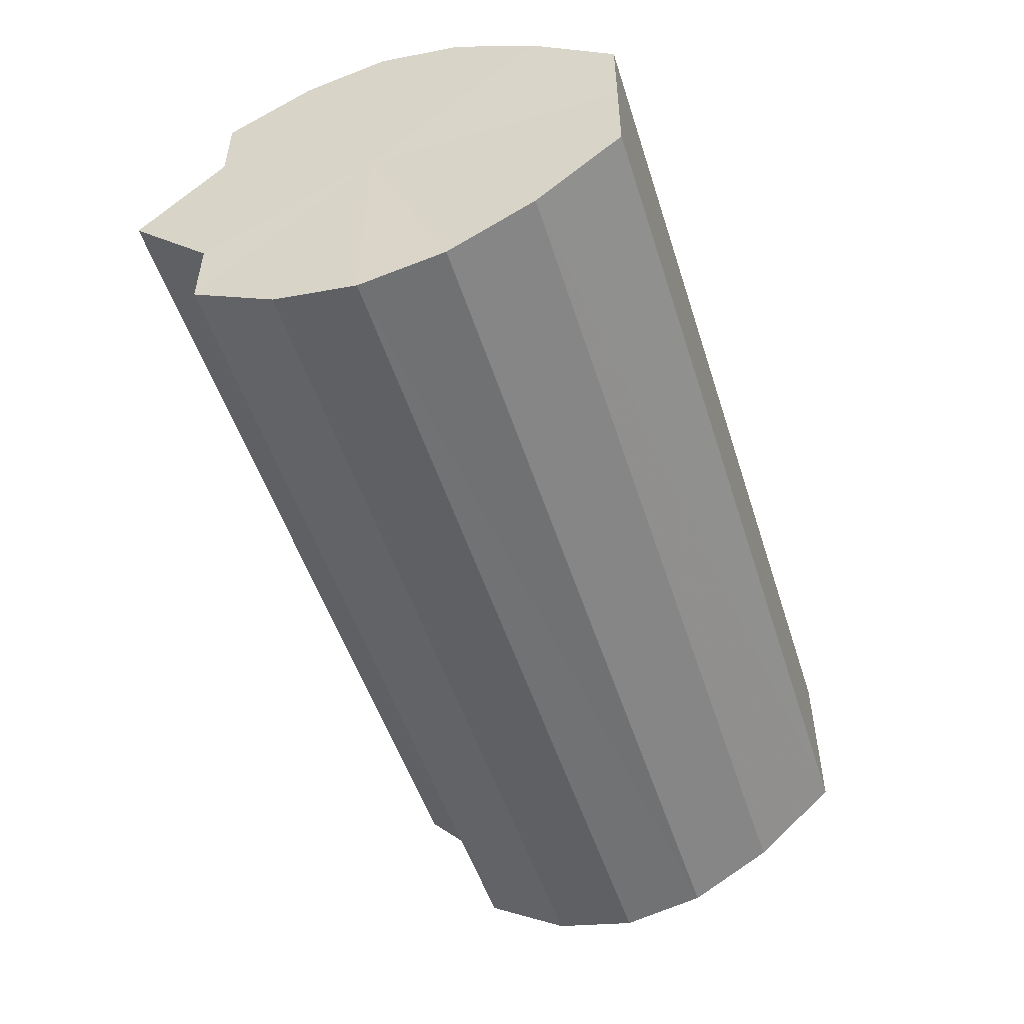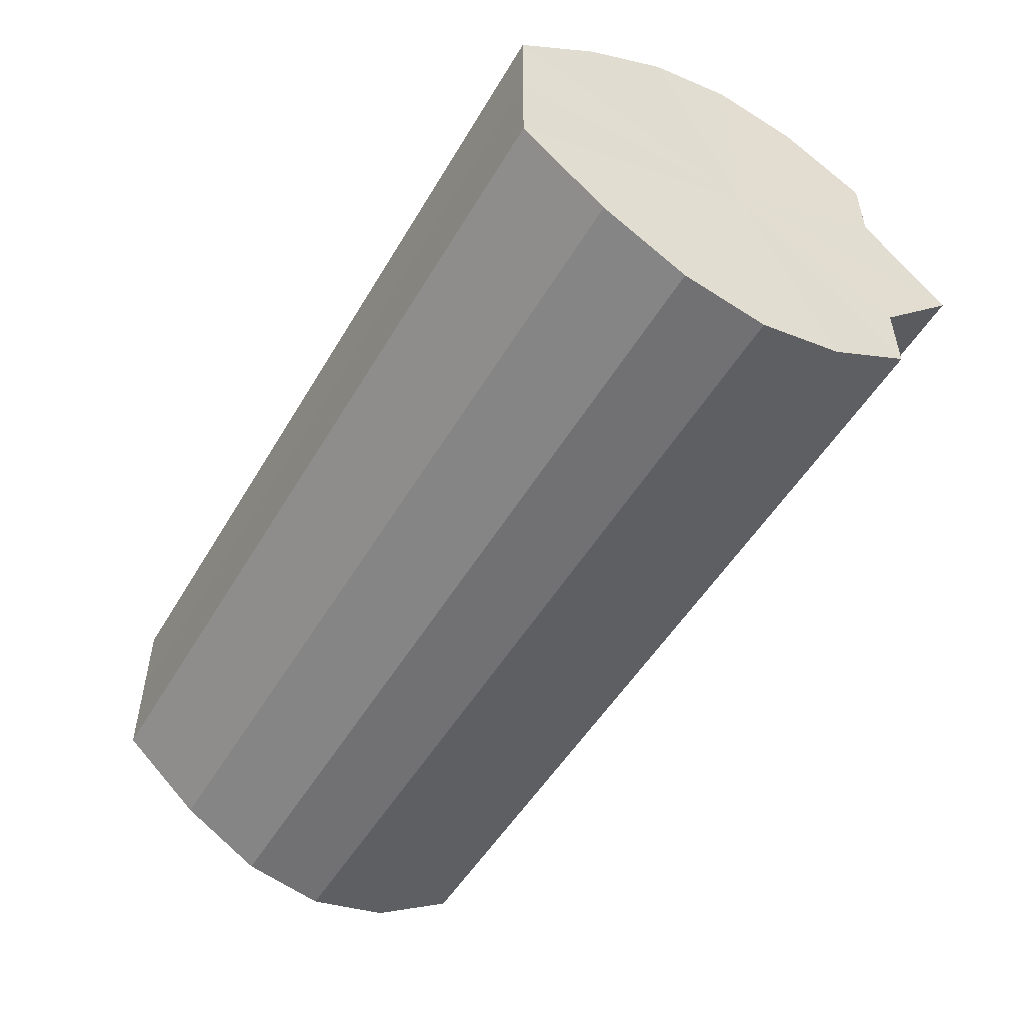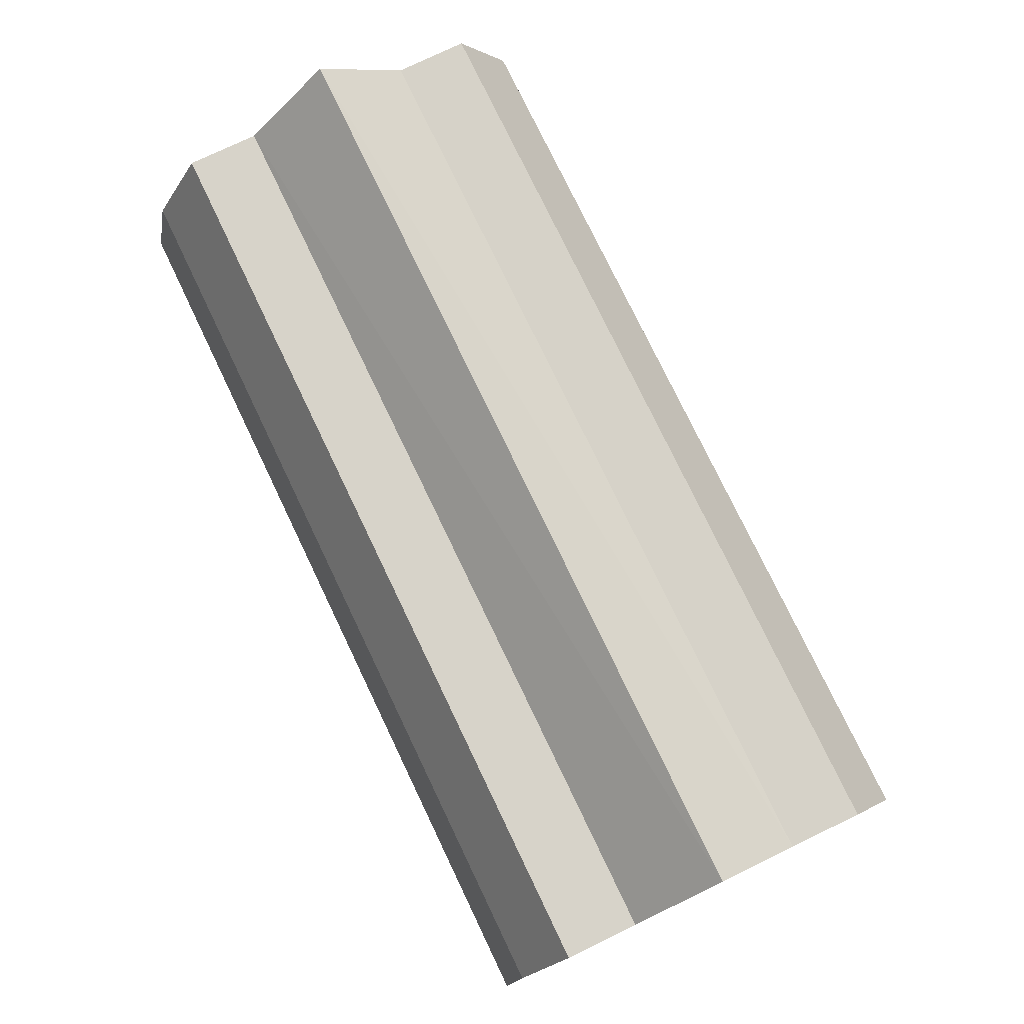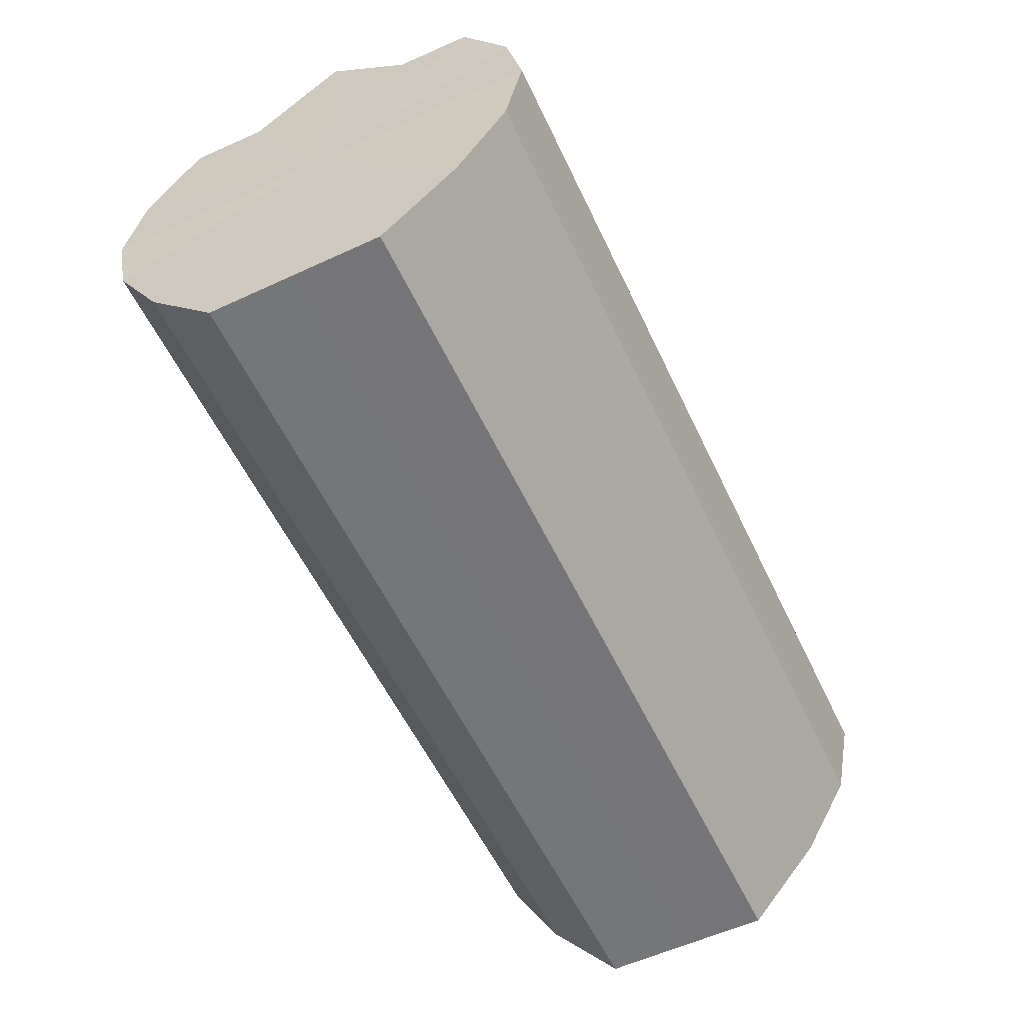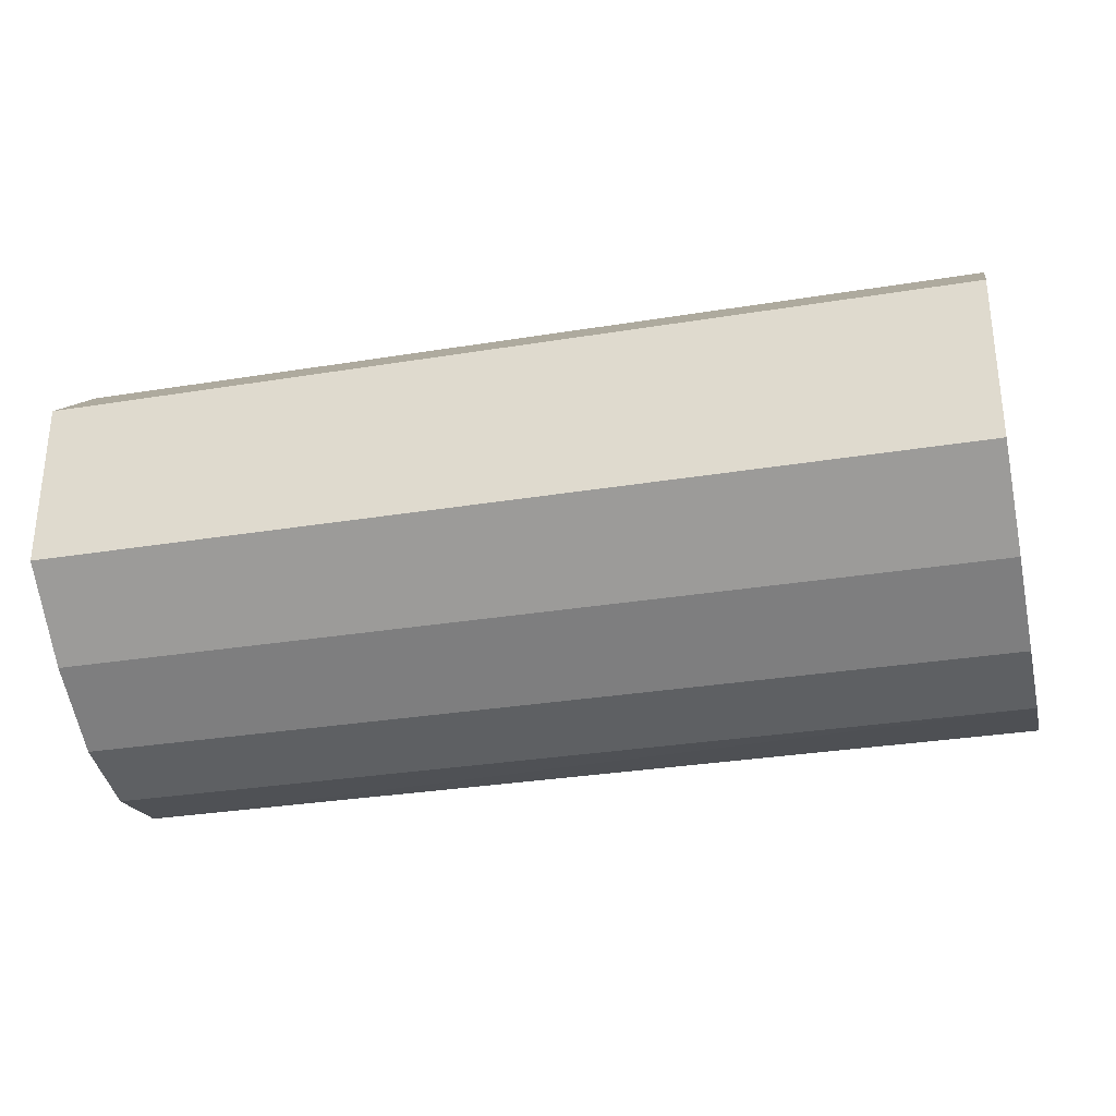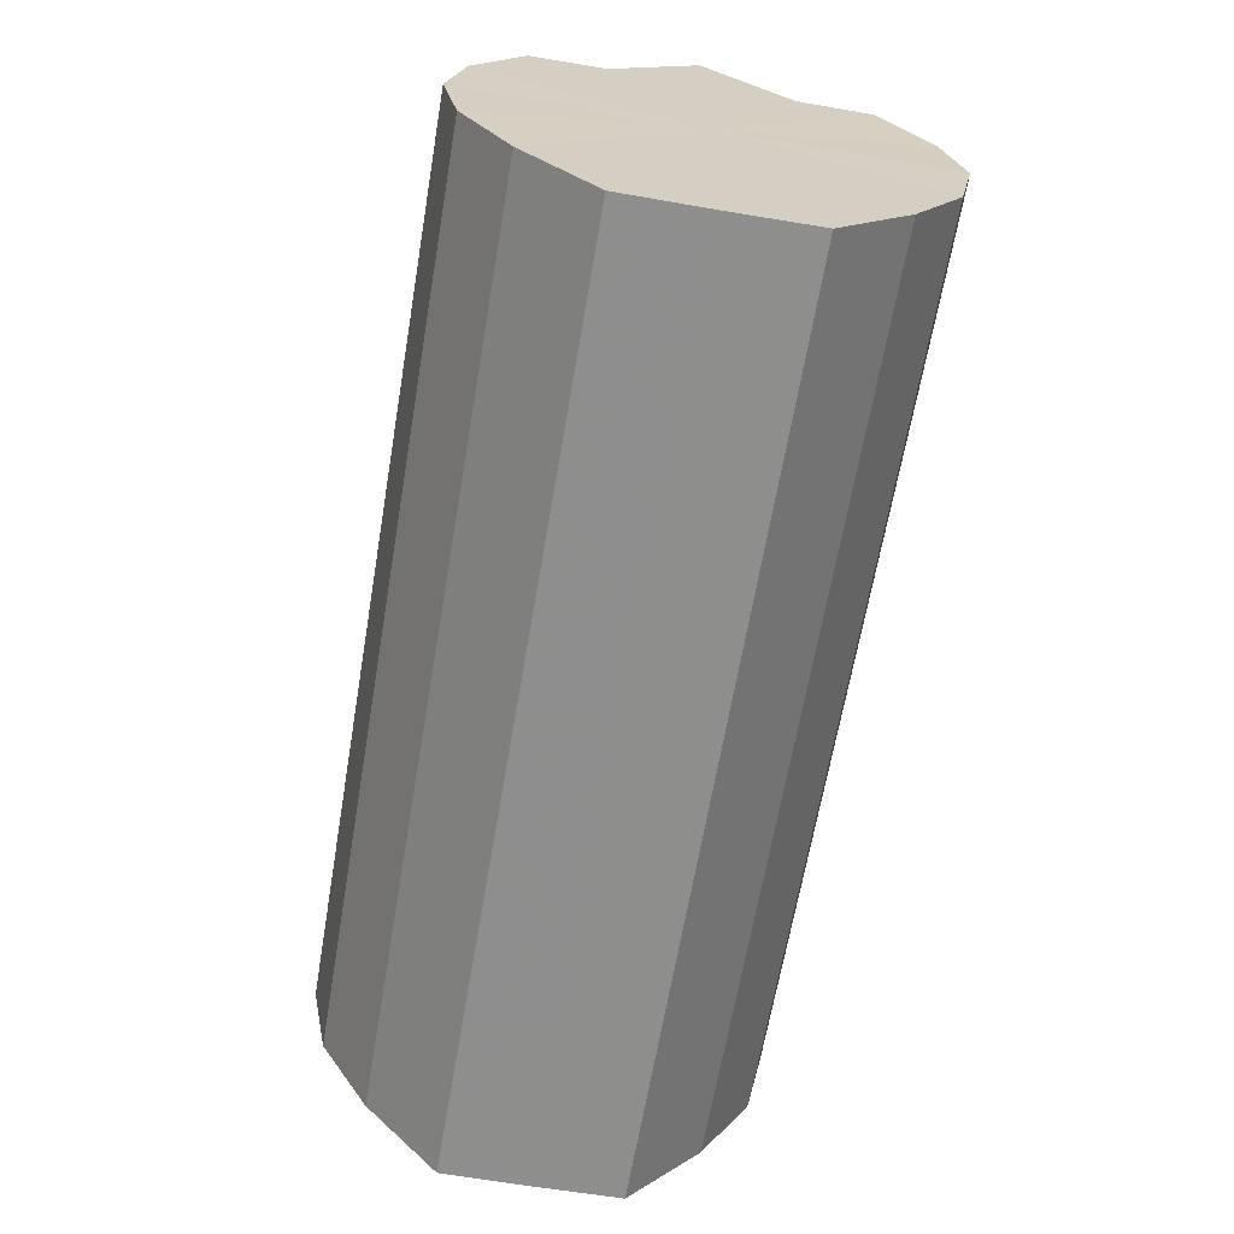
<metadata>
{"format":"obj","ext":"obj","renderer":"f3d","projection":"perspective","resolution":1024,"background":"white","views":[{"elev":-51.4,"azim":-72.5,"up":"+Z"},{"elev":-51.2,"azim":60.2,"up":"+Z"},{"elev":77.1,"azim":64.4,"up":"+Y"},{"elev":-56.7,"azim":115.1,"up":"+Y"},{"elev":-30.9,"azim":13.2,"up":"+Z"},{"elev":-64.9,"azim":-99.7,"up":"+Y"}]}
</metadata>
<code>
o 3942
v 2233 1858 11.04
v 2233 1858 11.05
v 2233 1858 11.04
v 2233 1858 11.05
v 2233 1858 11.05
v 2233 1858 11.03
v 2233 1858 11.03
v 2233 1858 11.06
v 2233 1858 11.05
v 2233 1858 11.02
v 2233 1858 11.02
v 2233 1858 11.06
v 2233 1858 11.06
v 2233 1858 11.01
v 2233 1858 11.01
v 2233 1858 11.06
v 2233 1858 11.06
v 2233 1858 11.01
v 2233 1858 11.01
v 2233 1858 11.05
v 2233 1858 11.06
v 2233 1858 11.01
v 2233 1858 11.01
v 2233 1858 11.05
v 2233 1858 11.05
v 2233 1858 11.04
v 2233 1858 11.05
v 2233 1858 11.02
v 2233 1858 11.02
v 2233 1858 11.03
v 2233 1858 11.03
v 2233 1858 11.04
v 2233 1858 11.04
v 2233 1858 11.03
v 2233 1858 11.03
v 2233 1858 11.02
v 2233 1858 11.02
v 2233 1858 11.01
v 2233 1858 11.01
v 2233 1858 11.01
v 2233 1858 11.01
v 2233 1858 11.01
v 2233 1858 11.01
v 2233 1858 11.02
v 2233 1858 11.02
v 2233 1858 11.03
v 2233 1858 11.03
v 2233 1858 11.04
v 2233 1858 11.04
v 2233 1858 11.05
v 2233 1858 11.05
v 2233 1858 11.05
v 2233 1858 11.05
v 2233 1858 11.06
v 2233 1858 11.06
v 2233 1858 11.06
v 2233 1858 11.06
v 2233 1858 11.06
v 2233 1858 11.06
v 2233 1858 11.05
v 2233 1858 11.05
v 2233 1858 11.05
v 2233 1858 11.05
v 2233 1858 11.04
v 2233 1858 11.04
v 2233 1858 11.04
v 2233 1858 11.05
v 2233 1858 11.03
v 2233 1858 11.05
v 2233 1858 11.02
v 2233 1858 11.06
v 2233 1858 11.01
v 2233 1858 11.06
v 2233 1858 11.01
v 2233 1858 11.06
v 2233 1858 11.01
v 2233 1858 11.05
v 2233 1858 11.02
v 2233 1858 11.05
v 2233 1858 11.03
v 2233 1858 11.04
v 2233 1858 11.04
v 2233 1858 11.04
v 2233 1858 11.05
v 2233 1858 11.03
v 2233 1858 11.05
v 2233 1858 11.02
v 2233 1858 11.06
v 2233 1858 11.01
v 2233 1858 11.06
v 2233 1858 11.01
v 2233 1858 11.06
v 2233 1858 11.01
v 2233 1858 11.05
v 2233 1858 11.02
v 2233 1858 11.05
v 2233 1858 11.03
v 2233 1858 11.04
f 1 2 3
f 2 4 5
f 6 1 7
f 4 8 9
f 10 6 11
f 8 12 13
f 14 10 15
f 12 16 17
f 18 14 19
f 16 20 21
f 22 18 23
f 20 24 25
f 24 26 27
f 28 22 29
f 30 28 31
f 32 30 33
f 33 34 35
f 35 36 37
f 37 38 39
f 39 40 41
f 41 42 43
f 43 44 45
f 45 46 47
f 47 48 49
f 49 50 51
f 51 52 53
f 53 54 55
f 55 56 57
f 57 58 59
f 59 60 61
f 61 62 63
f 63 64 65
f 66 64 67
f 66 68 64
f 66 67 69
f 66 70 68
f 66 69 71
f 66 72 70
f 66 71 73
f 66 74 72
f 66 73 75
f 66 76 74
f 66 75 77
f 66 78 76
f 66 77 79
f 66 80 78
f 66 79 81
f 66 81 80
f 82 83 84
f 82 85 83
f 82 84 86
f 82 87 85
f 82 86 88
f 82 89 87
f 82 88 90
f 82 91 89
f 82 90 92
f 82 93 91
f 82 92 94
f 82 95 93
f 82 94 96
f 82 97 95
f 82 96 98
f 82 98 97

</code>
